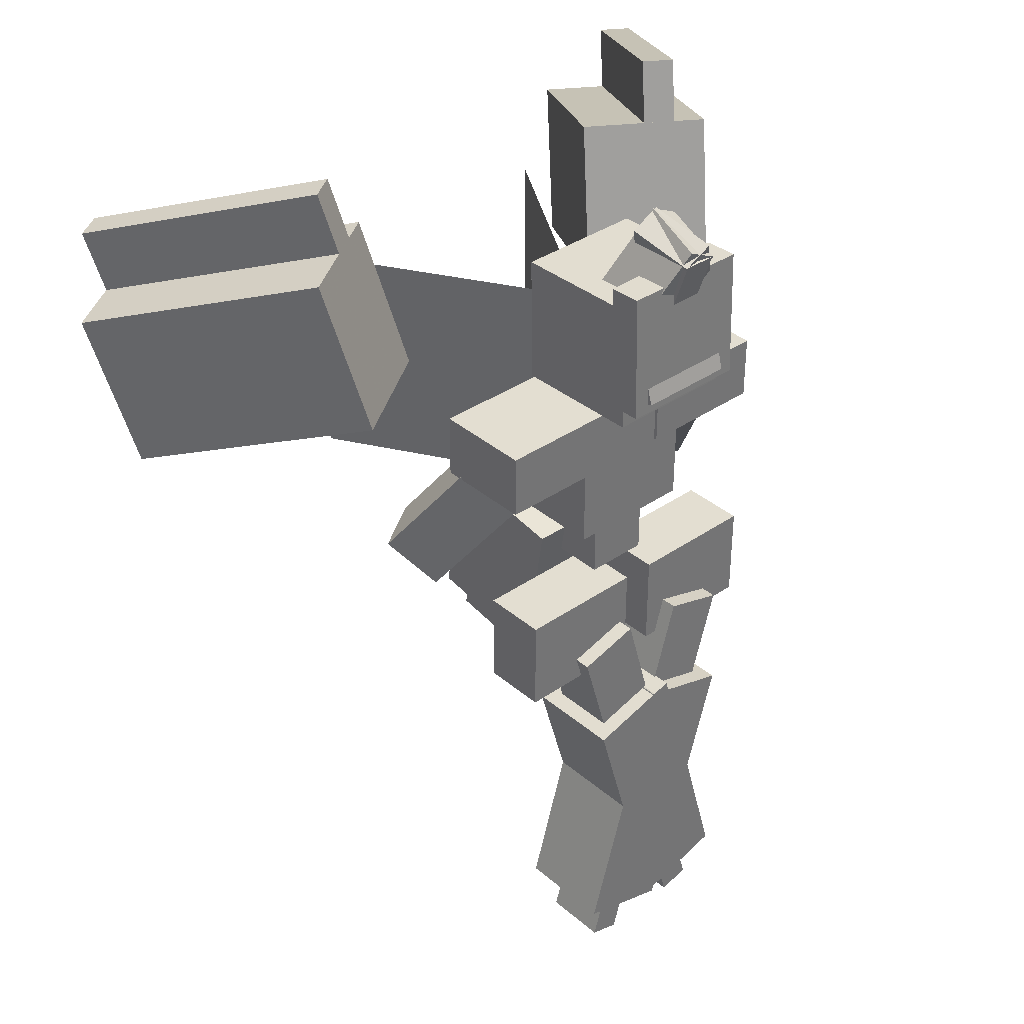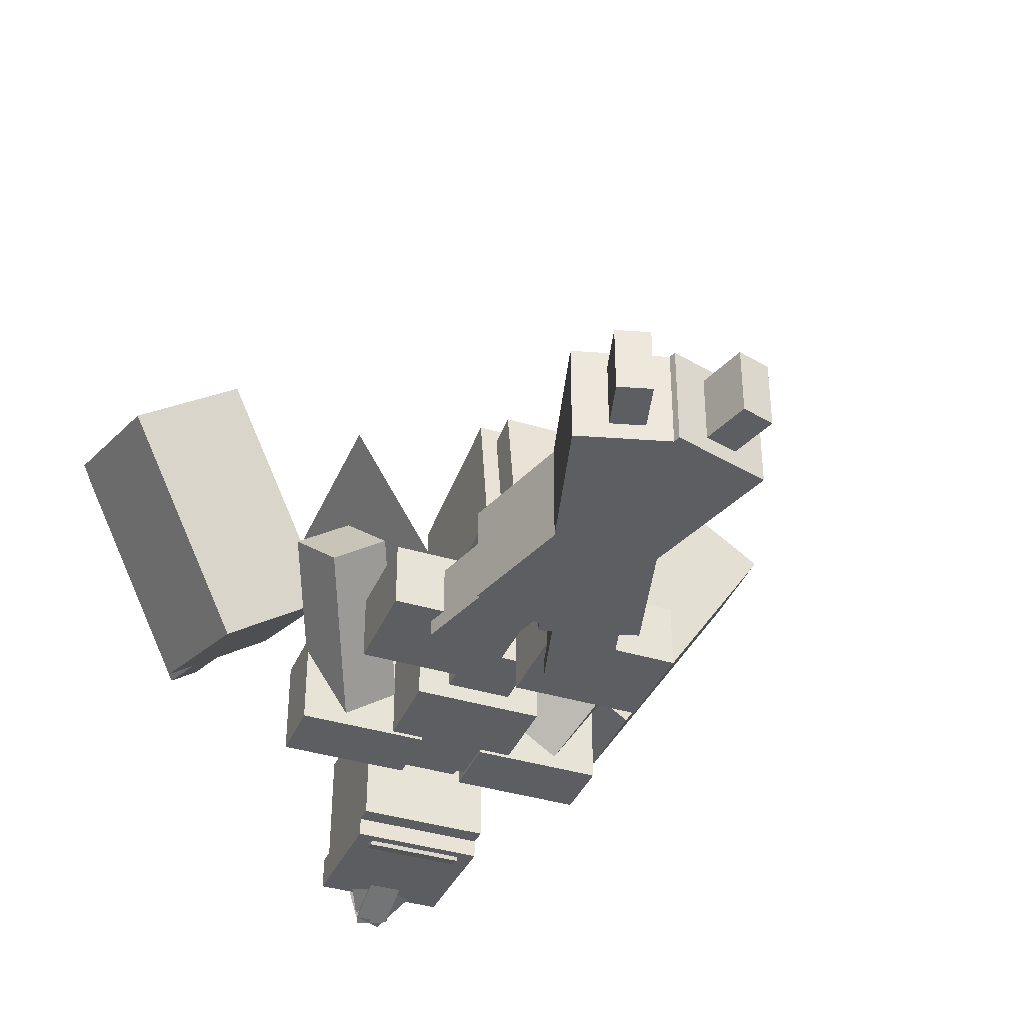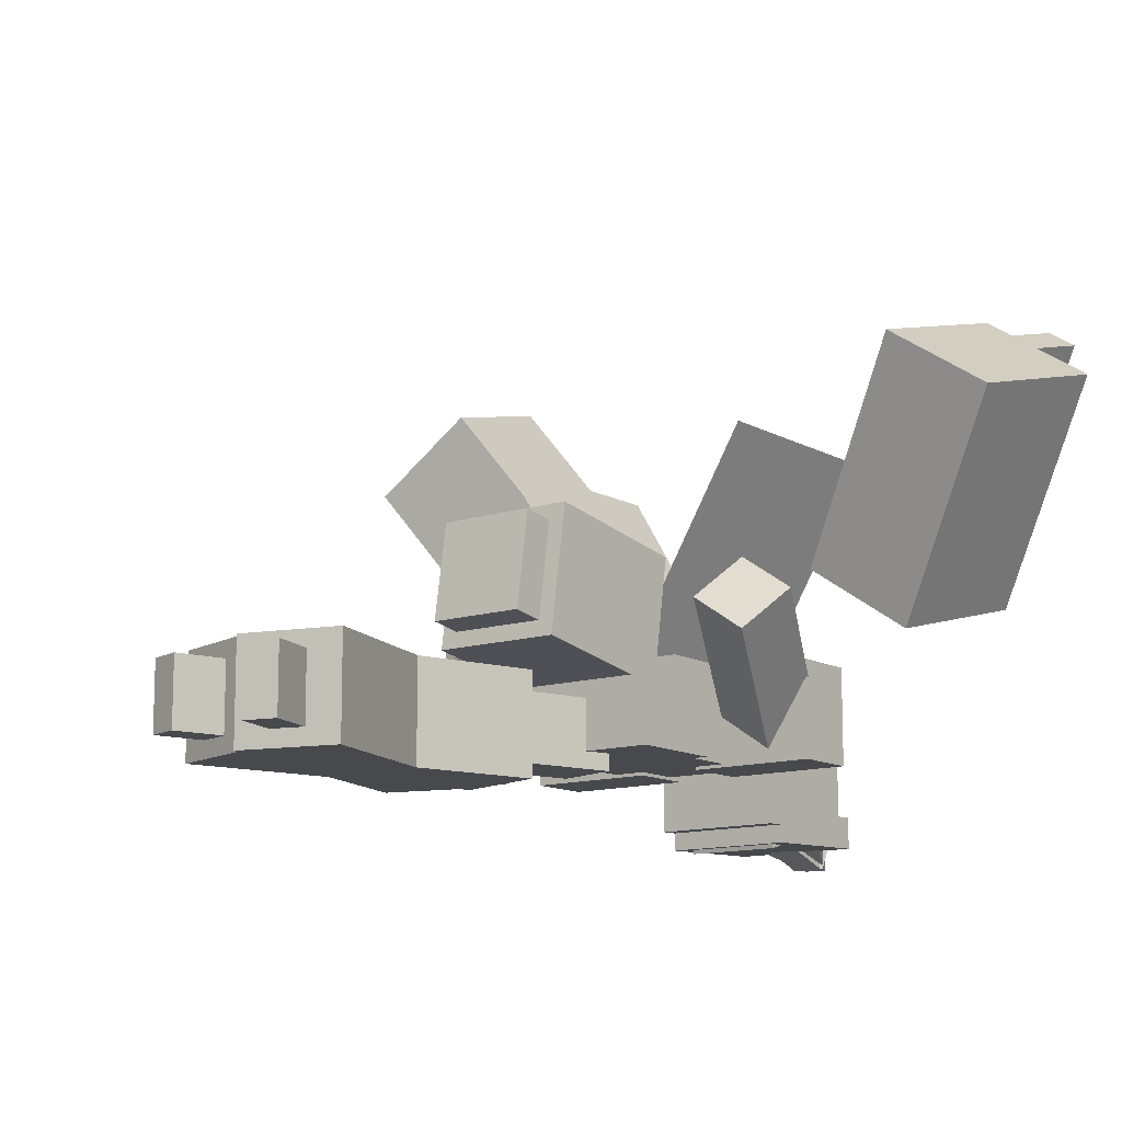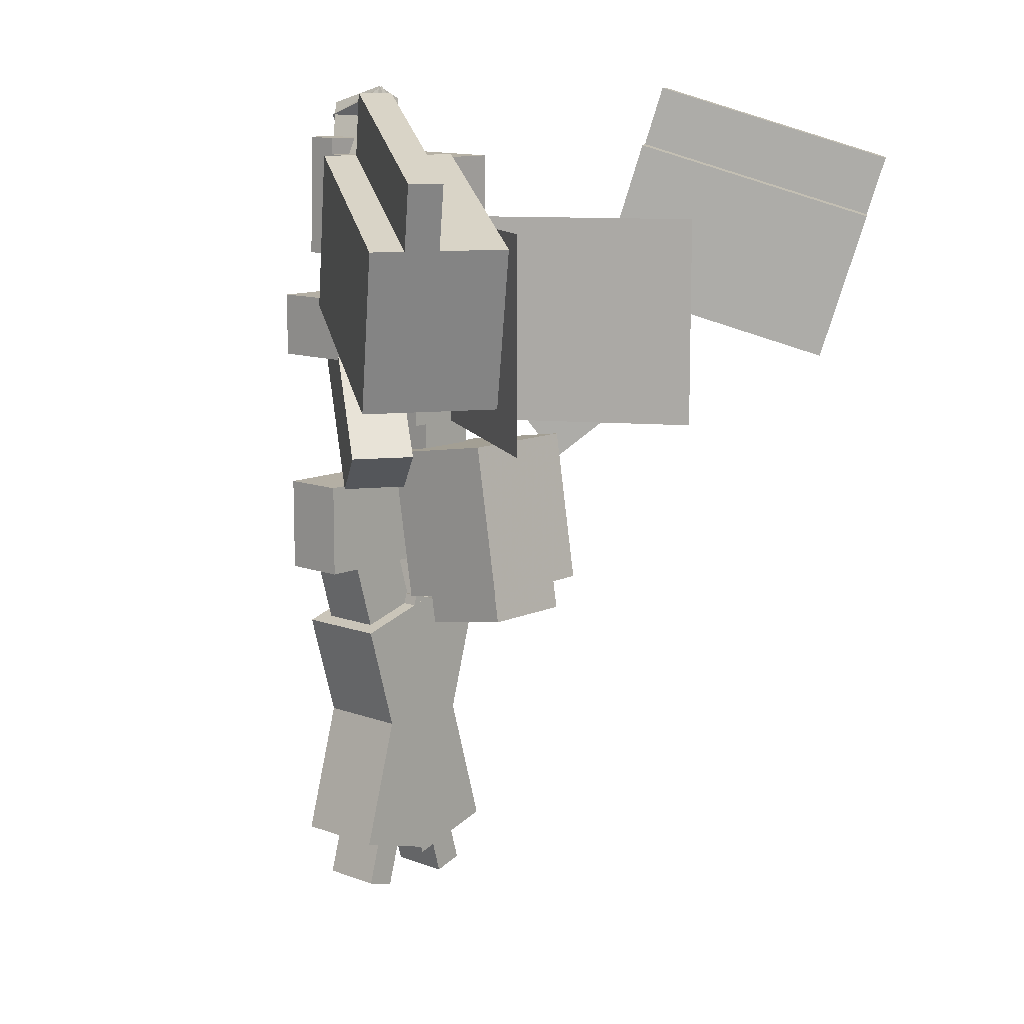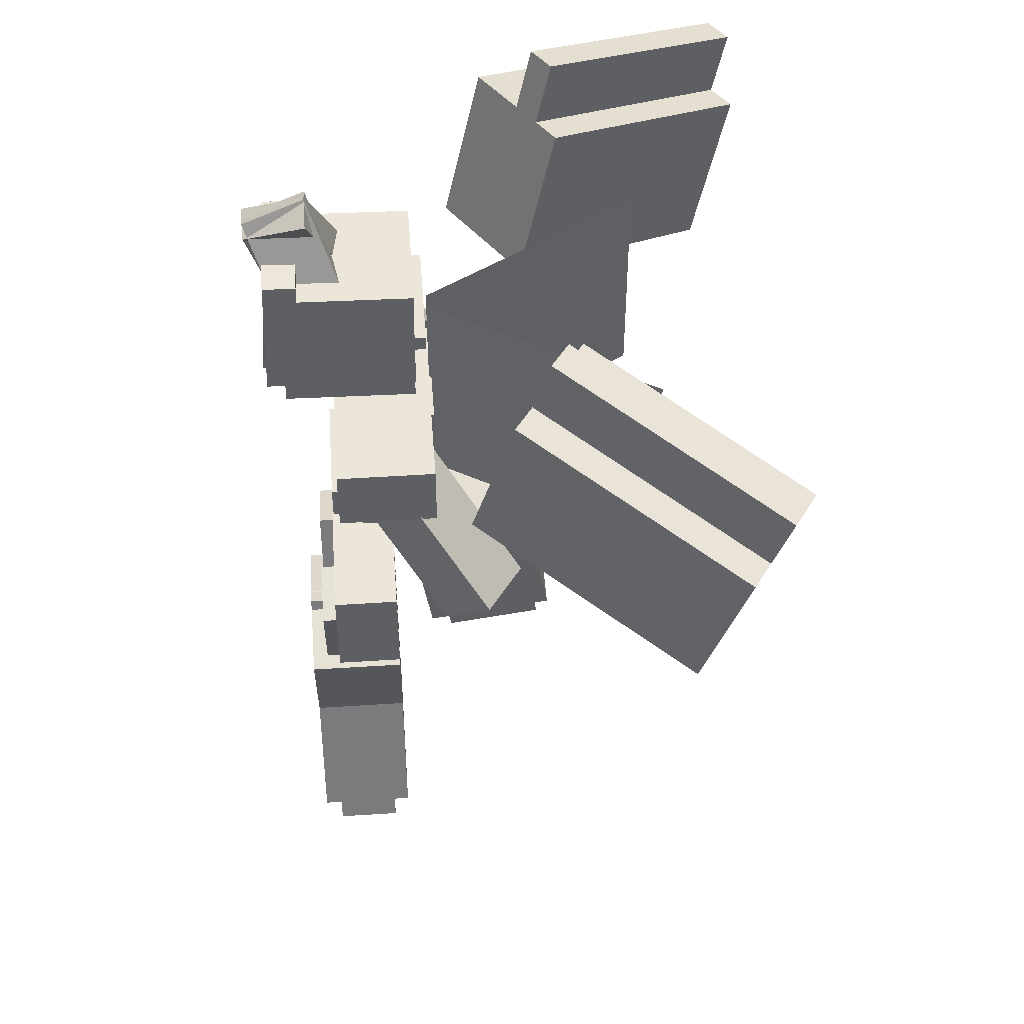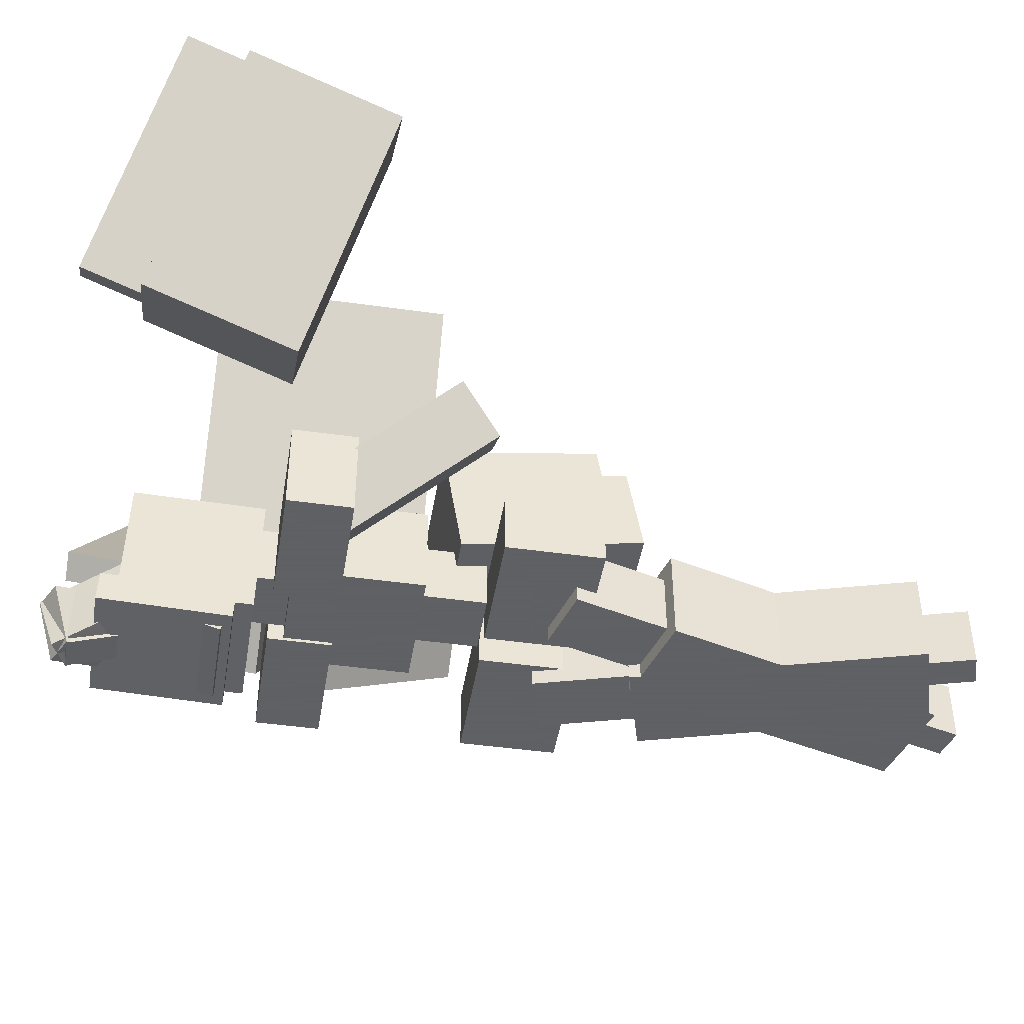
<metadata>
{"format":"obj","ext":"obj","renderer":"f3d","projection":"perspective","resolution":1024,"background":"white","views":[{"elev":36.2,"azim":137.9,"up":"+Y"},{"elev":-37.9,"azim":-21.3,"up":"+Z"},{"elev":-12.2,"azim":37.5,"up":"+Z"},{"elev":11.3,"azim":-47.7,"up":"+Y"},{"elev":47.8,"azim":-94.2,"up":"+Y"},{"elev":-45.3,"azim":-99.2,"up":"+Z"}]}
</metadata>
<code>
o leglefttop
v -0.03125 -0.8125 -0.125
v -0.2812 -0.8125 -0.125
v -0.2812 -0.625 -0.125
v -0.03125 -0.625 -0.125
v -0.2812 -0.8125 0
v -0.03125 -0.8125 0
v -0.03125 -0.625 0
v -0.2812 -0.625 0
f 1 2 3 4
f 5 6 7 8
f 4 3 8 7
f 6 5 2 1
f 6 1 4 7
f 2 5 8 3
o armright
v 0.3444 -0.605 0.1018
v 0.2408 -0.605 0.1717
v 0.1088 -0.3136 -0.02396
v 0.2125 -0.3136 -0.09386
v 0.2951 -0.5264 0.2522
v 0.3988 -0.5264 0.1823
v 0.2668 -0.235 -0.01333
v 0.1632 -0.235 0.05657
f 9 10 11 12
f 13 14 15 16
f 12 11 16 15
f 14 13 10 9
f 14 9 12 15
f 10 13 16 11
o bodybottom
v 0.0625 -0.625 -0.0625
v -0.0625 -0.625 -0.0625
v -0.0625 -0.4375 -0.0625
v 0.0625 -0.4375 -0.0625
v -0.0625 -0.625 0.0625
v 0.0625 -0.625 0.0625
v 0.0625 -0.4375 0.0625
v -0.0625 -0.4375 0.0625
f 17 18 19 20
f 21 22 23 24
f 20 19 24 23
f 22 21 18 17
f 22 17 20 23
f 18 21 24 19
o armleft
v -0.2408 -0.605 0.1717
v -0.3444 -0.605 0.1018
v -0.2125 -0.3136 -0.09386
v -0.1088 -0.3136 -0.02396
v -0.3988 -0.5264 0.1823
v -0.2951 -0.5264 0.2522
v -0.1632 -0.235 0.05657
v -0.2668 -0.235 -0.01333
f 25 26 27 28
f 29 30 31 32
f 28 27 32 31
f 30 29 26 25
f 30 25 28 31
f 26 29 32 27
o shoulderright
v 0.3125 -0.3438 -0.1
v 0.0625 -0.3438 -0.1
v 0.0625 -0.2188 -0.1
v 0.3125 -0.2188 -0.1
v 0.0625 -0.3438 0.0875
v 0.3125 -0.3438 0.0875
v 0.3125 -0.2188 0.0875
v 0.0625 -0.2188 0.0875
f 33 34 35 36
f 37 38 39 40
f 36 35 40 39
f 38 37 34 33
f 38 33 36 39
f 34 37 40 35
o wingsright
v -0.2736 -0.5 0.5179
v -0.0161 -0.5 0.08929
v -0.0161 -0.0625 0.08929
v -0.2736 -0.0625 0.5179
f 41 42 43 44
f 42 41 44 43
o legrighttoe
v -0.09476 -1.567 -0.1562
v -0.1548 -1.55 -0.1562
v -0.1204 -1.43 -0.1562
v -0.0603 -1.447 -0.1562
v -0.1548 -1.55 -0.03125
v -0.09476 -1.567 -0.03125
v -0.0603 -1.447 -0.03125
v -0.1204 -1.43 -0.03125
f 45 46 47 48
f 49 50 51 52
f 48 47 52 51
f 50 49 46 45
f 50 45 48 51
f 46 49 52 47
o clawleft
v -0.5114 -0.3589 0.6846
v -0.7187 -0.3589 0.5448
v -0.4513 -0.2127 0.1484
v -0.244 -0.2127 0.2882
v -0.7698 -0.06003 0.6206
v -0.5625 -0.06003 0.7604
v -0.2951 0.08615 0.364
v -0.5024 0.08615 0.2242
f 53 54 55 56
f 57 58 59 60
f 56 55 60 59
f 58 57 54 53
f 58 53 56 59
f 54 57 60 55
o clawLeft_Spikes
v -0.6661 -0.06003 0.6905
v -0.7179 -0.06003 0.6555
v -0.4506 0.08615 0.2591
v -0.3987 0.08615 0.2941
v -0.7384 0.05951 0.6858
v -0.6866 0.05951 0.7208
v -0.4192 0.2057 0.3244
v -0.471 0.2057 0.2894
f 61 62 63 64
f 65 66 67 68
f 64 63 68 67
f 66 65 62 61
f 66 61 64 67
f 62 65 68 63
o legrightmiddle
v 0.08171 -1.065 -0.1562
v -0.03844 -1.031 -0.1562
v 0.04769 -0.7304 -0.1562
v 0.1679 -0.7648 -0.1562
v -0.03844 -1.031 -0.03125
v 0.08171 -1.065 -0.03125
v 0.1679 -0.7648 -0.03125
v 0.04769 -0.7304 -0.03125
f 69 70 71 72
f 73 74 75 76
f 72 71 76 75
f 74 73 70 69
f 74 69 72 75
f 70 73 76 71
o thoraxtop
v 0.125 -0.874 0.07515
v -0.125 -0.874 0.07515
v -0.125 -0.5654 0.02626
v 0.125 -0.5654 0.02626
v -0.125 -0.8349 0.3221
v 0.125 -0.8349 0.3221
v 0.125 -0.5262 0.2732
v -0.125 -0.5262 0.2732
f 77 78 79 80
f 81 82 83 84
f 80 79 84 83
f 82 81 78 77
f 82 77 80 83
f 78 81 84 79
o legrighttop
v 0.2812 -0.8125 -0.125
v 0.03125 -0.8125 -0.125
v 0.03125 -0.625 -0.125
v 0.2812 -0.625 -0.125
v 0.03125 -0.8125 0
v 0.2812 -0.8125 0
v 0.2812 -0.625 0
v 0.03125 -0.625 0
f 85 86 87 88
f 89 90 91 92
f 88 87 92 91
f 90 89 86 85
f 90 85 88 91
f 86 89 92 87
o clawright
v 0.7187 -0.3589 0.5448
v 0.5114 -0.3589 0.6846
v 0.244 -0.2127 0.2882
v 0.4513 -0.2127 0.1484
v 0.5625 -0.06003 0.7604
v 0.7698 -0.06003 0.6206
v 0.5024 0.08615 0.2242
v 0.2951 0.08615 0.364
f 93 94 95 96
f 97 98 99 100
f 96 95 100 99
f 98 97 94 93
f 98 93 96 99
f 94 97 100 95
o clawRight_Spikes
v 0.6661 -0.06003 0.6905
v 0.6143 -0.06003 0.7254
v 0.3469 0.08615 0.329
v 0.3987 0.08615 0.2941
v 0.6347 0.05951 0.7557
v 0.6866 0.05951 0.7208
v 0.4192 0.2057 0.3244
v 0.3674 0.2057 0.3593
f 101 102 103 104
f 105 106 107 108
f 104 103 108 107
f 106 105 102 101
f 106 101 104 107
f 102 105 108 103
o neck
v 0.0625 -0.25 -0.0625
v -0.0625 -0.25 -0.0625
v -0.0625 -0.0625 -0.0625
v 0.0625 -0.0625 -0.0625
v -0.0625 -0.25 0.0625
v 0.0625 -0.25 0.0625
v 0.0625 -0.0625 0.0625
v -0.0625 -0.0625 0.0625
f 109 110 111 112
f 113 114 115 116
f 112 111 116 115
f 114 113 110 109
f 114 109 112 115
f 110 113 116 111
o headtop
v 0.125 -0.1842 -0.1907
v -0.125 -0.1842 -0.1907
v -0.125 0.06576 -0.1864
v 0.125 0.06576 -0.1864
v -0.125 -0.1886 0.05922
v 0.125 -0.1886 0.05922
v 0.125 0.0614 0.06358
v -0.125 0.0614 0.06358
f 117 118 119 120
f 121 122 123 124
f 120 119 124 123
f 122 121 118 117
f 122 117 120 123
f 118 121 124 119
o hornright
v 0.1252 -0.04004 -0.1662
v 0.06907 -0.06743 -0.1667
v -0.03391 0.1452 -0.2485
v 0.02226 0.1726 -0.248
v 0.05033 -0.03106 -0.04859
v 0.1065 -0.00367 -0.04811
v 0.003522 0.2089 -0.1299
v -0.05265 0.1815 -0.1304
f 125 126 127 128
f 129 130 131 132
f 128 127 132 131
f 130 129 126 125
f 130 125 128 131
f 126 129 132 127
o hornleft
v -0.06907 -0.06743 -0.1667
v -0.1252 -0.04004 -0.1662
v -0.02226 0.1726 -0.248
v 0.03391 0.1452 -0.2485
v -0.1065 -0.00367 -0.04811
v -0.05033 -0.03106 -0.04859
v 0.05265 0.1815 -0.1304
v -0.003522 0.2089 -0.1299
f 133 134 135 136
f 137 138 139 140
f 136 135 140 139
f 138 137 134 133
f 138 133 136 139
f 134 137 140 135
o Crest
v 0.125 -0.1485 -0.2246
v -0.125 -0.1485 -0.2246
v -0.125 0.1013 -0.2159
v 0.125 0.1013 -0.2159
v -0.125 -0.1507 -0.1622
v 0.125 -0.1507 -0.1622
v 0.125 0.09916 -0.1534
v -0.125 0.09916 -0.1534
f 141 142 143 144
f 145 146 147 148
f 144 143 148 147
f 146 145 142 141
f 146 141 144 147
f 142 145 148 143
o hornmiddle
v 0.03125 -0.09059 -0.1671
v -0.03125 -0.09059 -0.1671
v -0.03125 0.1458 -0.2485
v 0.03125 0.1458 -0.2485
v -0.03125 -0.0499 -0.04892
v 0.03125 -0.0499 -0.04892
v 0.03125 0.1865 -0.1303
v -0.03125 0.1865 -0.1303
f 149 150 151 152
f 153 154 155 156
f 152 151 156 155
f 154 153 150 149
f 154 149 152 155
f 150 153 156 151
o wingsleft
v 0.2736 -0.5 0.5179
v 0.0161 -0.5 0.08929
v 0.0161 -0.0625 0.08929
v 0.2736 -0.0625 0.5179
f 157 158 159 160
f 158 157 160 159
o headbottom
v 0.09375 -0.1029 -0.09453
v -0.09375 -0.1029 -0.09453
v -0.09375 -0.163 -0.1118
v 0.09375 -0.163 -0.1118
v -0.09375 -0.06848 -0.2147
v 0.09375 -0.06848 -0.2147
v 0.09375 -0.1286 -0.2319
v -0.09375 -0.1286 -0.2319
f 161 162 163 164
f 165 166 167 168
f 164 163 168 167
f 166 165 162 161
f 166 161 164 167
f 162 165 168 163
o legrightbottom
v -0.008837 -1.494 -0.1875
v -0.1891 -1.443 -0.1875
v -0.03403 -0.902 -0.1875
v 0.1462 -0.9537 -0.1875
v -0.1891 -1.443 0
v -0.008837 -1.494 0
v 0.1462 -0.9537 0
v -0.03403 -0.902 0
f 169 170 171 172
f 173 174 175 176
f 172 171 176 175
f 174 173 170 169
f 174 169 172 175
f 170 173 176 171
o shoulderleft
v -0.0625 -0.3438 -0.1
v -0.3125 -0.3438 -0.1
v -0.3125 -0.2188 -0.1
v -0.0625 -0.2188 -0.1
v -0.3125 -0.3438 0.0875
v -0.0625 -0.3438 0.0875
v -0.0625 -0.2188 0.0875
v -0.3125 -0.2188 0.0875
f 177 178 179 180
f 181 182 183 184
f 180 179 184 183
f 182 181 178 177
f 182 177 180 183
f 178 181 184 179
o legleftbottom
v 0.159 -1.451 -0.1875
v -0.0212 -1.503 -0.1875
v -0.1762 -0.9623 -0.1875
v 0.003988 -0.9106 -0.1875
v -0.0212 -1.503 0
v 0.159 -1.451 0
v 0.003988 -0.9106 0
v -0.1762 -0.9623 0
f 185 186 187 188
f 189 190 191 192
f 188 187 192 191
f 190 189 186 185
f 190 185 188 191
f 186 189 192 187
o legleftmiddle
v 0.008404 -1.039 -0.1562
v -0.1118 -1.074 -0.1562
v -0.1979 -0.7734 -0.1562
v -0.07773 -0.739 -0.1562
v -0.1118 -1.074 -0.03125
v 0.008404 -1.039 -0.03125
v -0.07773 -0.739 -0.03125
v -0.1979 -0.7734 -0.03125
f 193 194 195 196
f 197 198 199 200
f 196 195 200 199
f 198 197 194 193
f 198 193 196 199
f 194 197 200 195
o bodytop
v 0.125 -0.5 -0.09375
v -0.125 -0.5 -0.09375
v -0.125 -0.25 -0.09375
v 0.125 -0.25 -0.09375
v -0.125 -0.5 0.09375
v 0.125 -0.5 0.09375
v 0.125 -0.25 0.09375
v -0.125 -0.25 0.09375
f 201 202 203 204
f 205 206 207 208
f 204 203 208 207
f 206 205 202 201
f 206 201 204 207
f 202 205 208 203
o leglefttoe
v 0.1248 -1.559 -0.1562
v 0.06472 -1.576 -0.1562
v 0.03026 -1.456 -0.1562
v 0.09034 -1.438 -0.1562
v 0.06472 -1.576 -0.03125
v 0.1248 -1.559 -0.03125
v 0.09034 -1.438 -0.03125
v 0.03026 -1.456 -0.03125
f 209 210 211 212
f 213 214 215 216
f 212 211 216 215
f 214 213 210 209
f 214 209 212 215
f 210 213 216 211
o thoraxbottom
v 0.09375 -0.9308 0.1158
v -0.09375 -0.9308 0.1158
v -0.09375 -0.8074 0.09624
v 0.09375 -0.8074 0.09624
v -0.09375 -0.9015 0.301
v 0.09375 -0.9015 0.301
v 0.09375 -0.7781 0.2814
v -0.09375 -0.7781 0.2814
f 217 218 219 220
f 221 222 223 224
f 220 219 224 223
f 222 221 218 217
f 222 217 220 223
f 218 221 224 219

</code>
